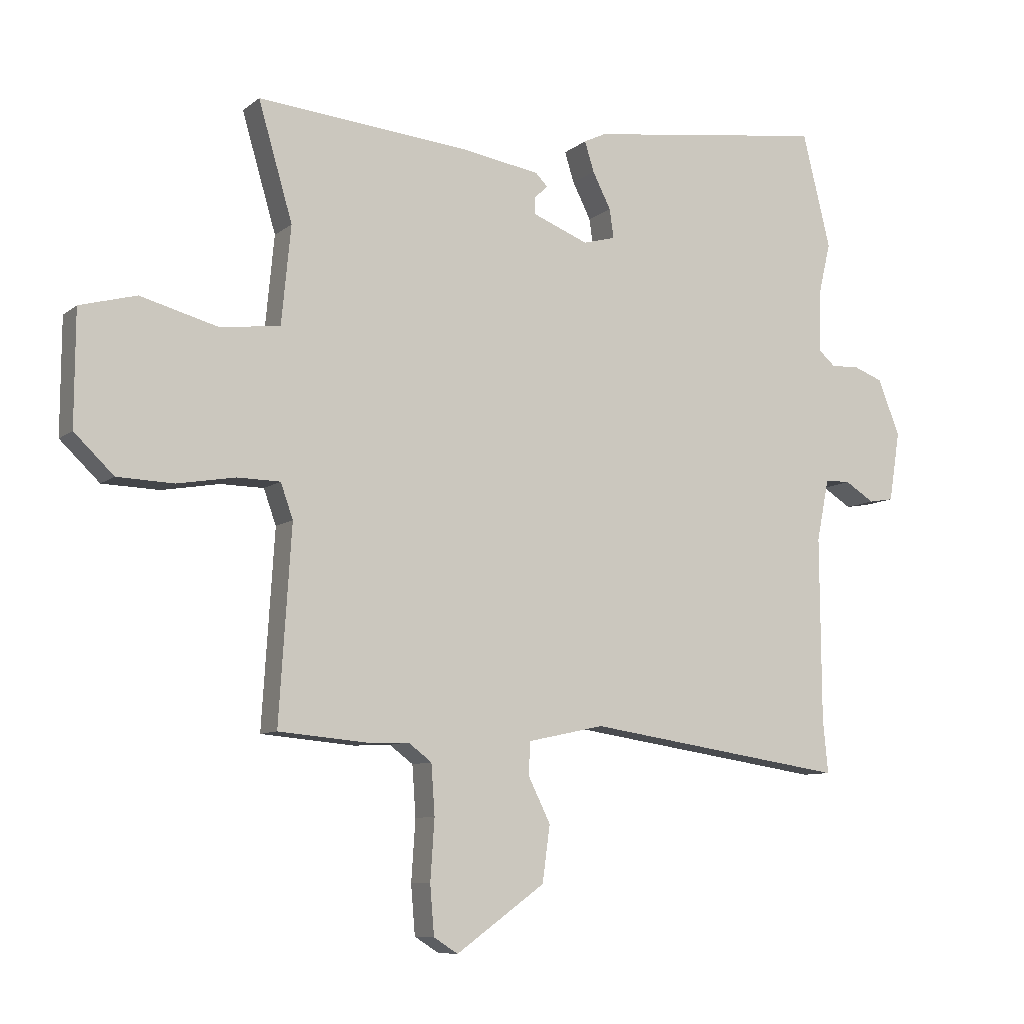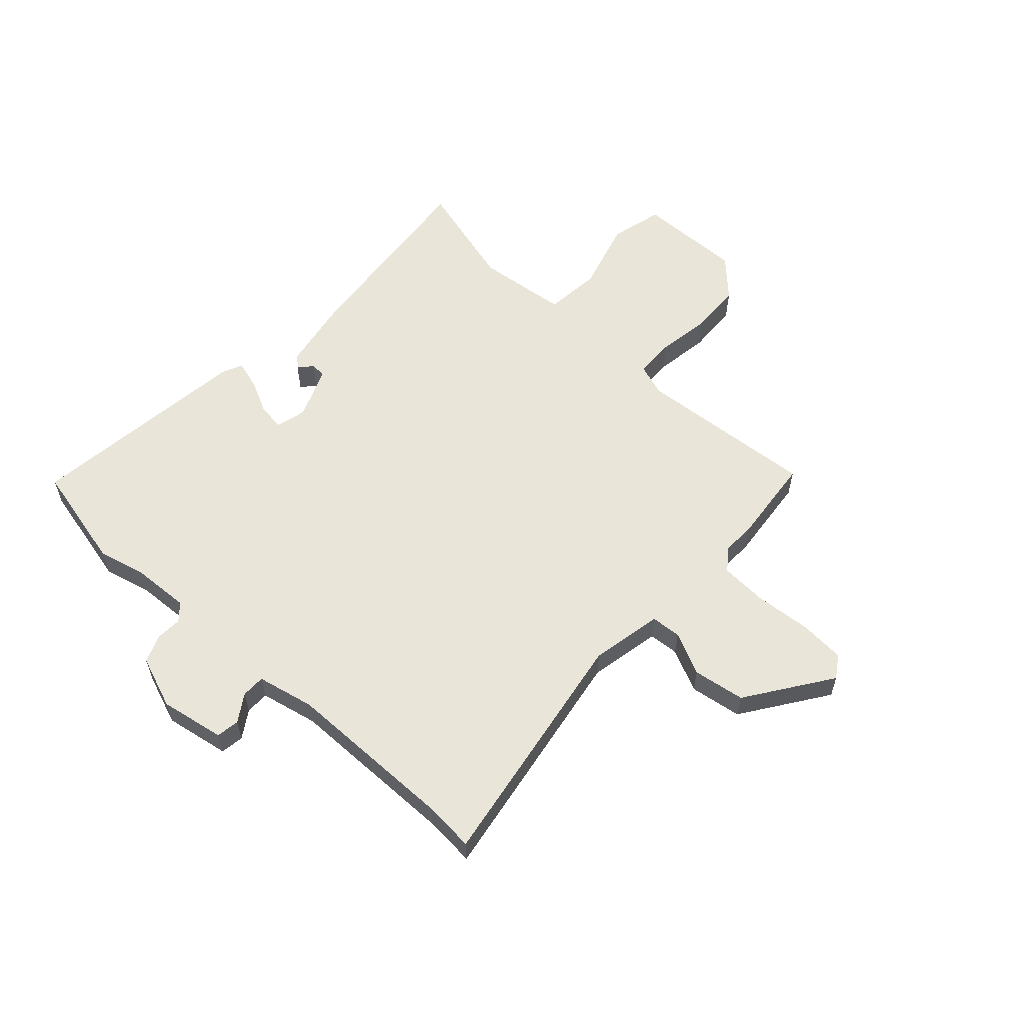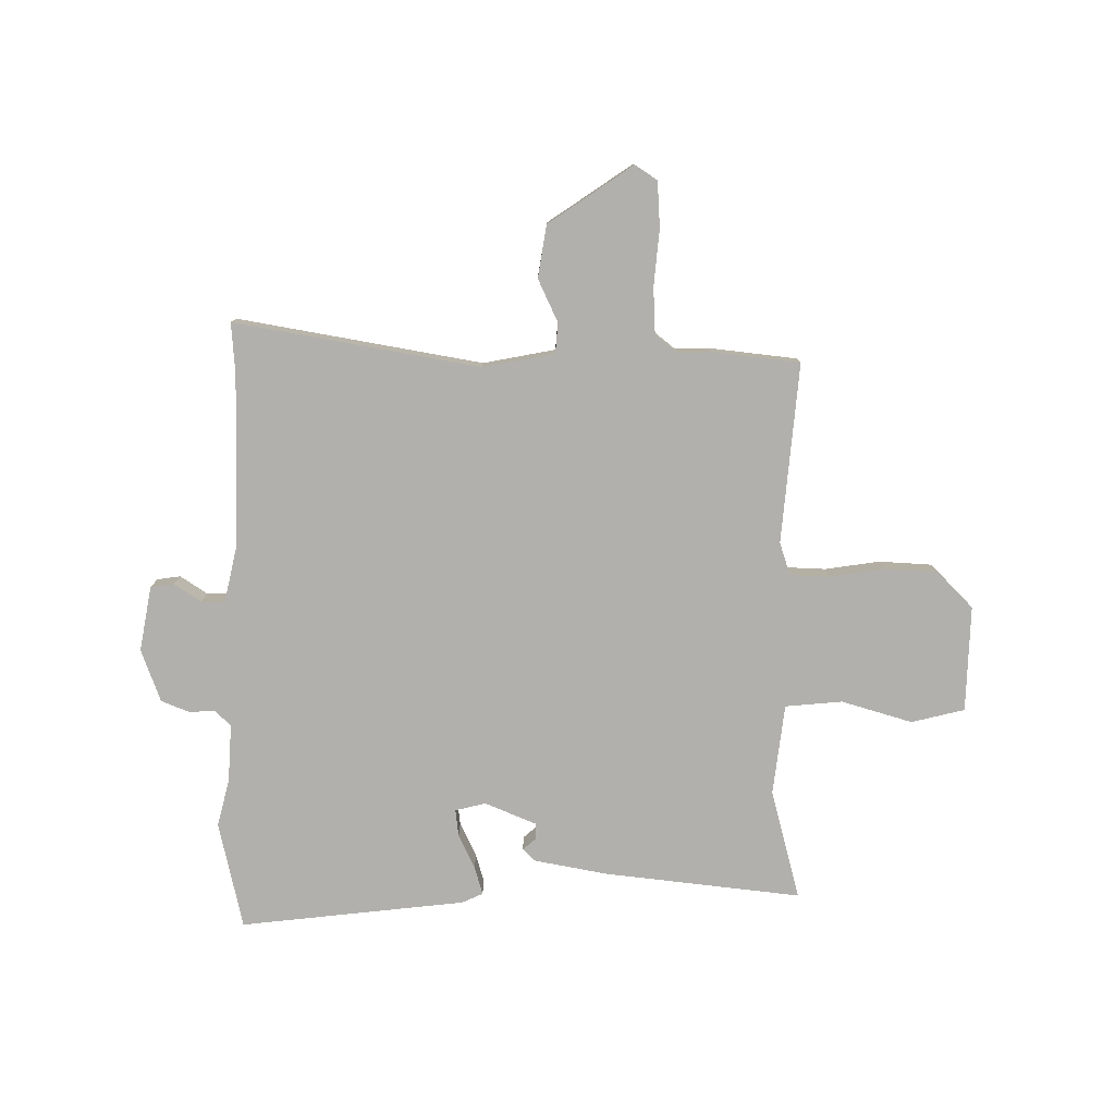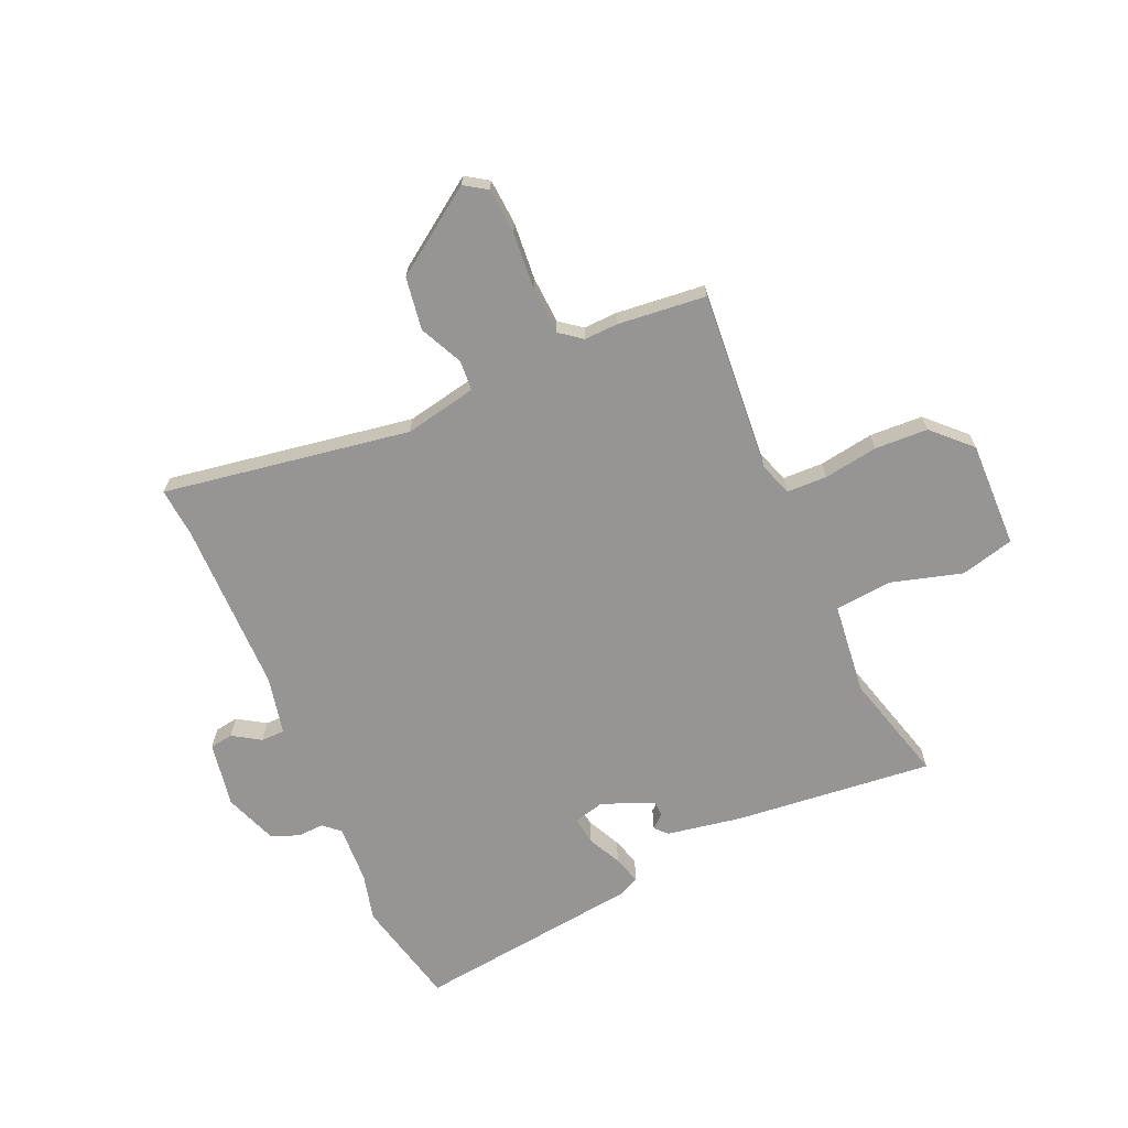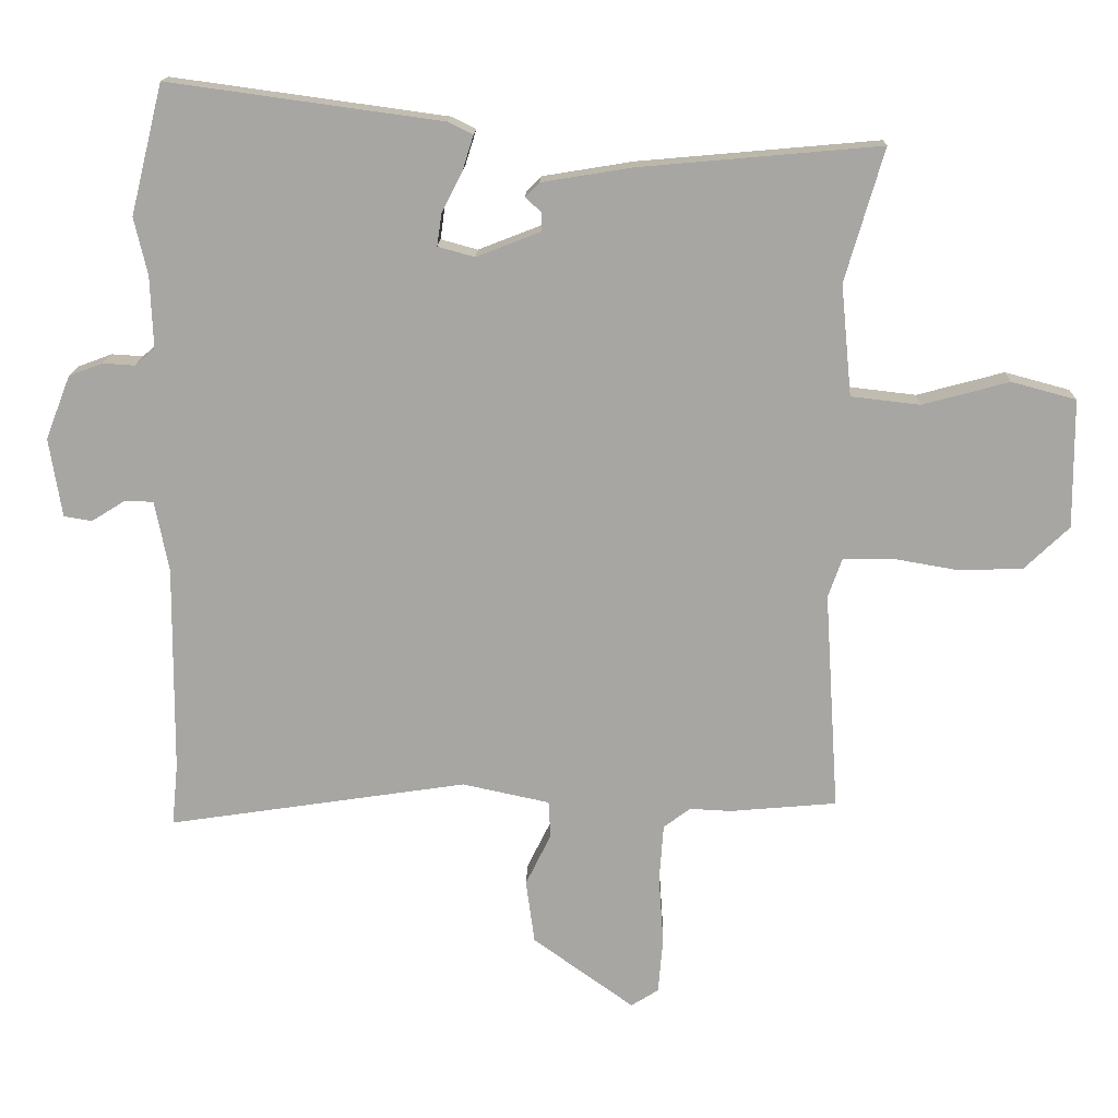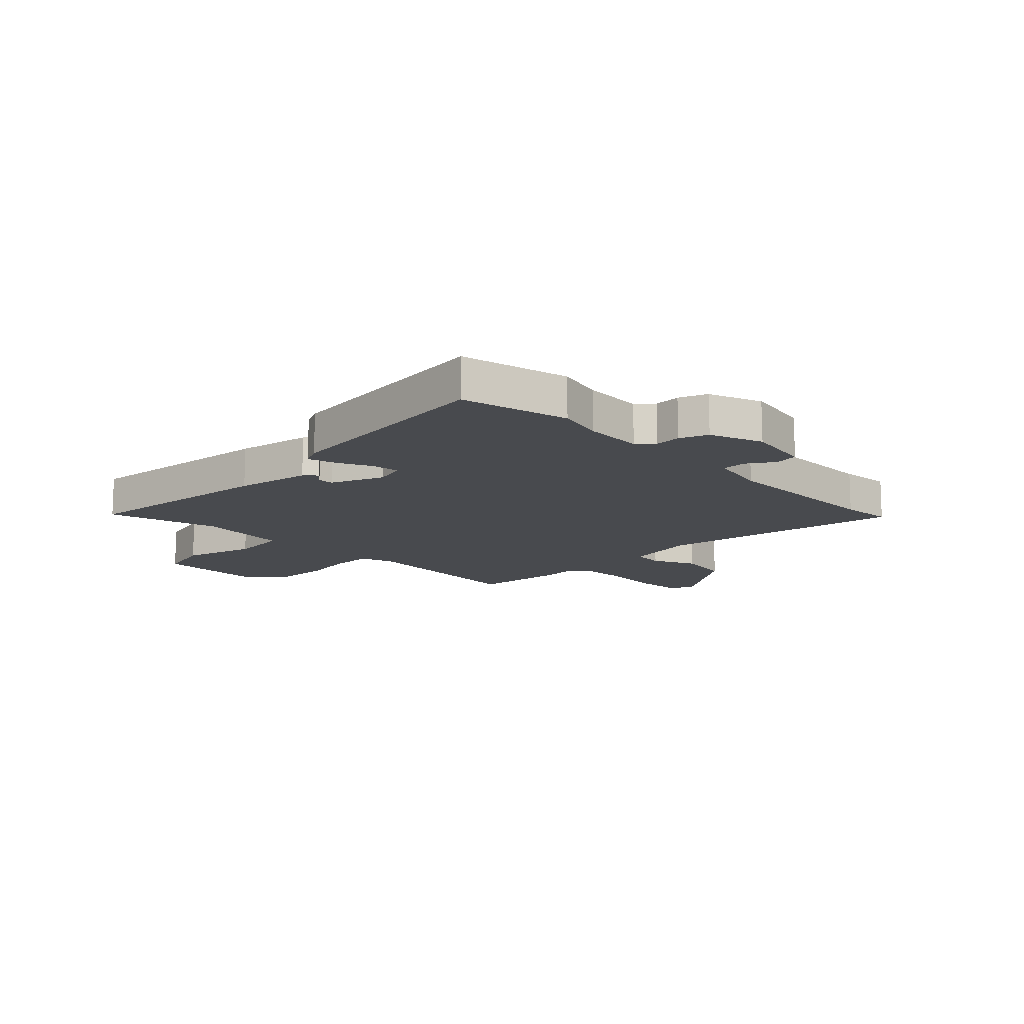
<metadata>
{"format":"obj","ext":"obj","renderer":"f3d","projection":"perspective","resolution":1024,"background":"white","views":[{"elev":-8.7,"azim":-27.5,"up":"+Z"},{"elev":58.4,"azim":131.6,"up":"+Y"},{"elev":-78.8,"azim":178.3,"up":"+Y"},{"elev":-67.6,"azim":-157.1,"up":"+Y"},{"elev":15.4,"azim":-178.4,"up":"+Z"},{"elev":-13.3,"azim":43.6,"up":"+Y"}]}
</metadata>
<code>
v 0.495 0.07 -0.449
v 0.504 0.07 -0.541
v 0.057 0.07 -0.474
v -0.073 0.07 -0.502
v -0.076 0.07 -0.557
v -0.038 0.07 -0.634
v -0.051 0.07 -0.729
v -0.202 0.07 -0.837
v -0.243 0.07 -0.811
v -0.25 0.07 -0.728
v -0.243 0.07 -0.625
v -0.249 0.07 -0.54
v -0.289 0.07 -0.51
v -0.351 0.07 -0.513
v -0.51 0.07 -0.499
v -0.489 0.07 -0.172
v -0.51 0.07 -0.113
v -0.583 0.07 -0.112
v -0.681 0.07 -0.129
v -0.777 0.07 -0.126
v -0.844 0.07 -0.062
v -0.843 0.07 0.13
v -0.747 0.07 0.156
v -0.617 0.07 0.121
v -0.514 0.07 0.133
v -0.498 0.07 0.299
v -0.556 0.07 0.497
v -0.196 0.07 0.465
v -0.061 0.07 0.443
v -0.04 0.07 0.422
v -0.064 0.07 0.4
v -0.063 0.07 0.372
v 0.032 0.07 0.335
v 0.087 0.07 0.35
v 0.08 0.07 0.399
v 0.049 0.07 0.46
v 0.033 0.07 0.511
v 0.07 0.07 0.529
v 0.479 0.07 0.585
v 0.527 0.07 0.391
v 0.507 0.07 0.306
v 0.503 0.07 0.199
v 0.533 0.07 0.173
v 0.58 0.07 0.176
v 0.631 0.07 0.157
v 0.668 0.07 0.062
v 0.649 0.07 -0.056
v 0.607 0.07 -0.063
v 0.557 0.07 -0.032
v 0.514 0.07 -0.033
v 0.493 0.07 -0.138
v 0.495 0 -0.449
v 0.504 0 -0.541
v 0.057 0 -0.474
v -0.073 0 -0.502
v -0.076 0 -0.557
v -0.038 0 -0.634
v -0.051 0 -0.729
v -0.202 0 -0.837
v -0.243 0 -0.811
v -0.25 0 -0.728
v -0.243 0 -0.625
v -0.249 0 -0.54
v -0.289 0 -0.51
v -0.351 0 -0.513
v -0.51 0 -0.499
v -0.489 0 -0.172
v -0.51 0 -0.113
v -0.583 0 -0.112
v -0.681 0 -0.129
v -0.777 0 -0.126
v -0.844 0 -0.062
v -0.843 0 0.13
v -0.747 0 0.156
v -0.617 0 0.121
v -0.514 0 0.133
v -0.498 0 0.299
v -0.556 0 0.497
v -0.196 0 0.465
v -0.061 0 0.443
v -0.04 0 0.422
v -0.064 0 0.4
v -0.063 0 0.372
v 0.032 0 0.335
v 0.087 0 0.35
v 0.08 0 0.399
v 0.049 0 0.46
v 0.033 0 0.511
v 0.07 0 0.529
v 0.479 0 0.585
v 0.527 0 0.391
v 0.507 0 0.306
v 0.503 0 0.199
v 0.533 0 0.173
v 0.58 0 0.176
v 0.631 0 0.157
v 0.668 0 0.062
v 0.649 0 -0.056
v 0.607 0 -0.063
v 0.557 0 -0.032
v 0.514 0 -0.033
v 0.493 0 -0.138
f 46 47 48 49
f 46 49 50
f 43 44 45 46
f 43 46 50
f 42 43 50 51
f 38 39 40 41
f 38 41 42
f 35 36 37 38
f 34 35 38 42
f 33 34 42 51
f 28 29 30 31
f 26 27 28 31
f 25 26 31 32
f 21 22 23 24
f 21 24 25
f 18 19 20 21
f 17 18 21 25
f 16 17 25 32
f 13 14 15 16
f 12 13 16 32
f 8 9 10 11
f 5 6 7 8
f 4 5 8 11
f 1 2 3
f 33 51 1 3
f 32 33 3 4
f 4 11 12 32
f 100 99 98 97
f 101 100 97
f 97 96 95 94
f 101 97 94
f 102 101 94 93
f 92 91 90 89
f 93 92 89
f 89 88 87 86
f 93 89 86 85
f 102 93 85 84
f 82 81 80 79
f 82 79 78 77
f 83 82 77 76
f 75 74 73 72
f 76 75 72
f 72 71 70 69
f 76 72 69 68
f 83 76 68 67
f 67 66 65 64
f 83 67 64 63
f 62 61 60 59
f 59 58 57 56
f 62 59 56 55
f 54 53 52
f 54 52 102 84
f 55 54 84 83
f 83 63 62 55
f 1 52 53 2
f 2 53 54 3
f 3 54 55 4
f 4 55 56 5
f 5 56 57 6
f 6 57 58 7
f 7 58 59 8
f 8 59 60 9
f 9 60 61 10
f 10 61 62 11
f 11 62 63 12
f 12 63 64 13
f 13 64 65 14
f 14 65 66 15
f 15 66 67 16
f 16 67 68 17
f 17 68 69 18
f 18 69 70 19
f 19 70 71 20
f 20 71 72 21
f 21 72 73 22
f 22 73 74 23
f 23 74 75 24
f 24 75 76 25
f 25 76 77 26
f 26 77 78 27
f 27 78 79 28
f 28 79 80 29
f 29 80 81 30
f 30 81 82 31
f 31 82 83 32
f 32 83 84 33
f 33 84 85 34
f 34 85 86 35
f 35 86 87 36
f 36 87 88 37
f 37 88 89 38
f 38 89 90 39
f 39 90 91 40
f 40 91 92 41
f 41 92 93 42
f 42 93 94 43
f 43 94 95 44
f 44 95 96 45
f 45 96 97 46
f 46 97 98 47
f 47 98 99 48
f 48 99 100 49
f 49 100 101 50
f 50 101 102 51
f 51 102 52 1

</code>
